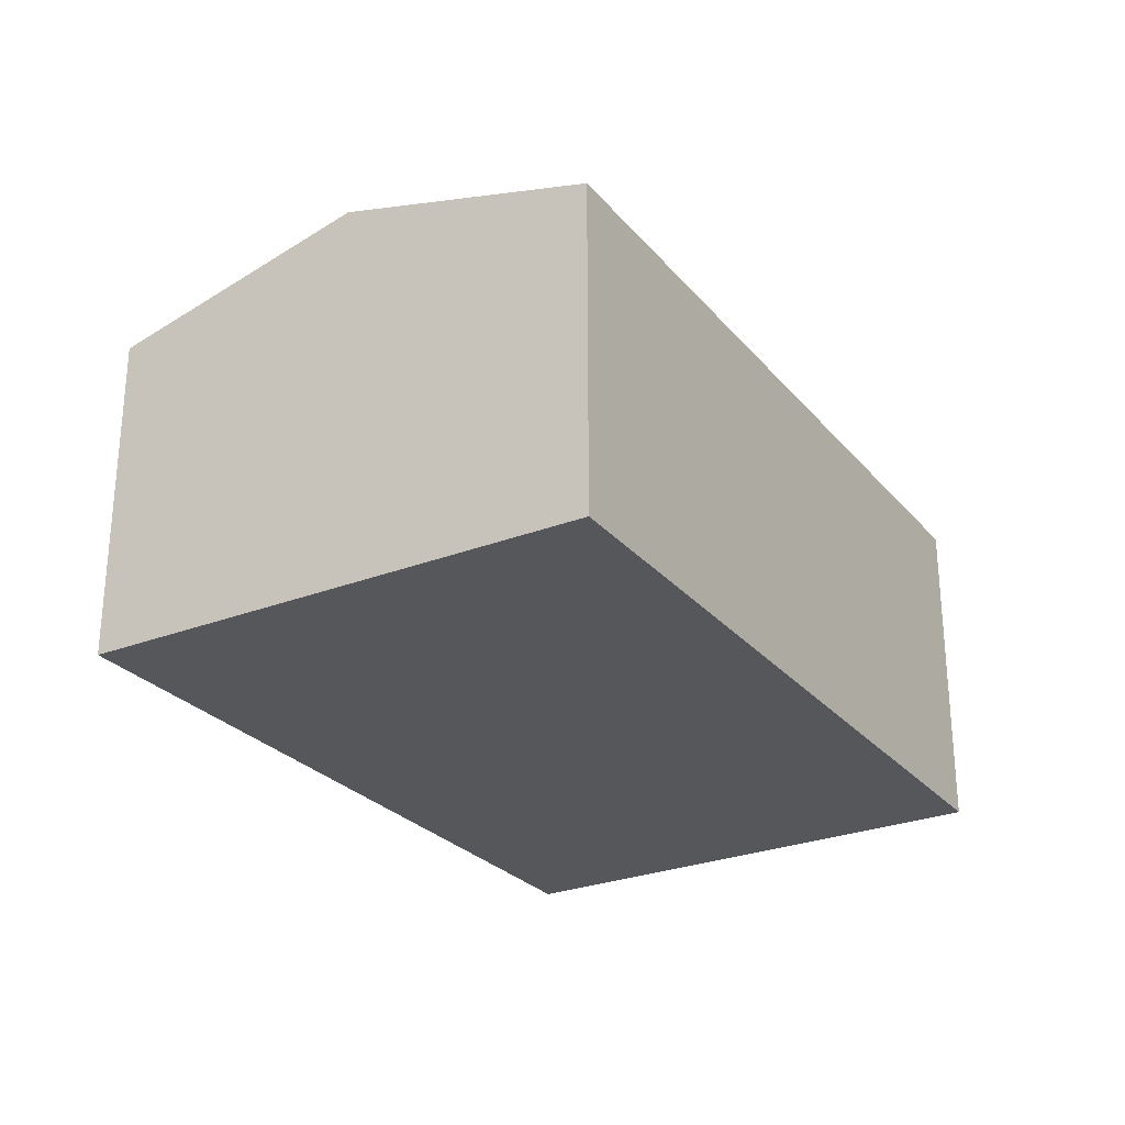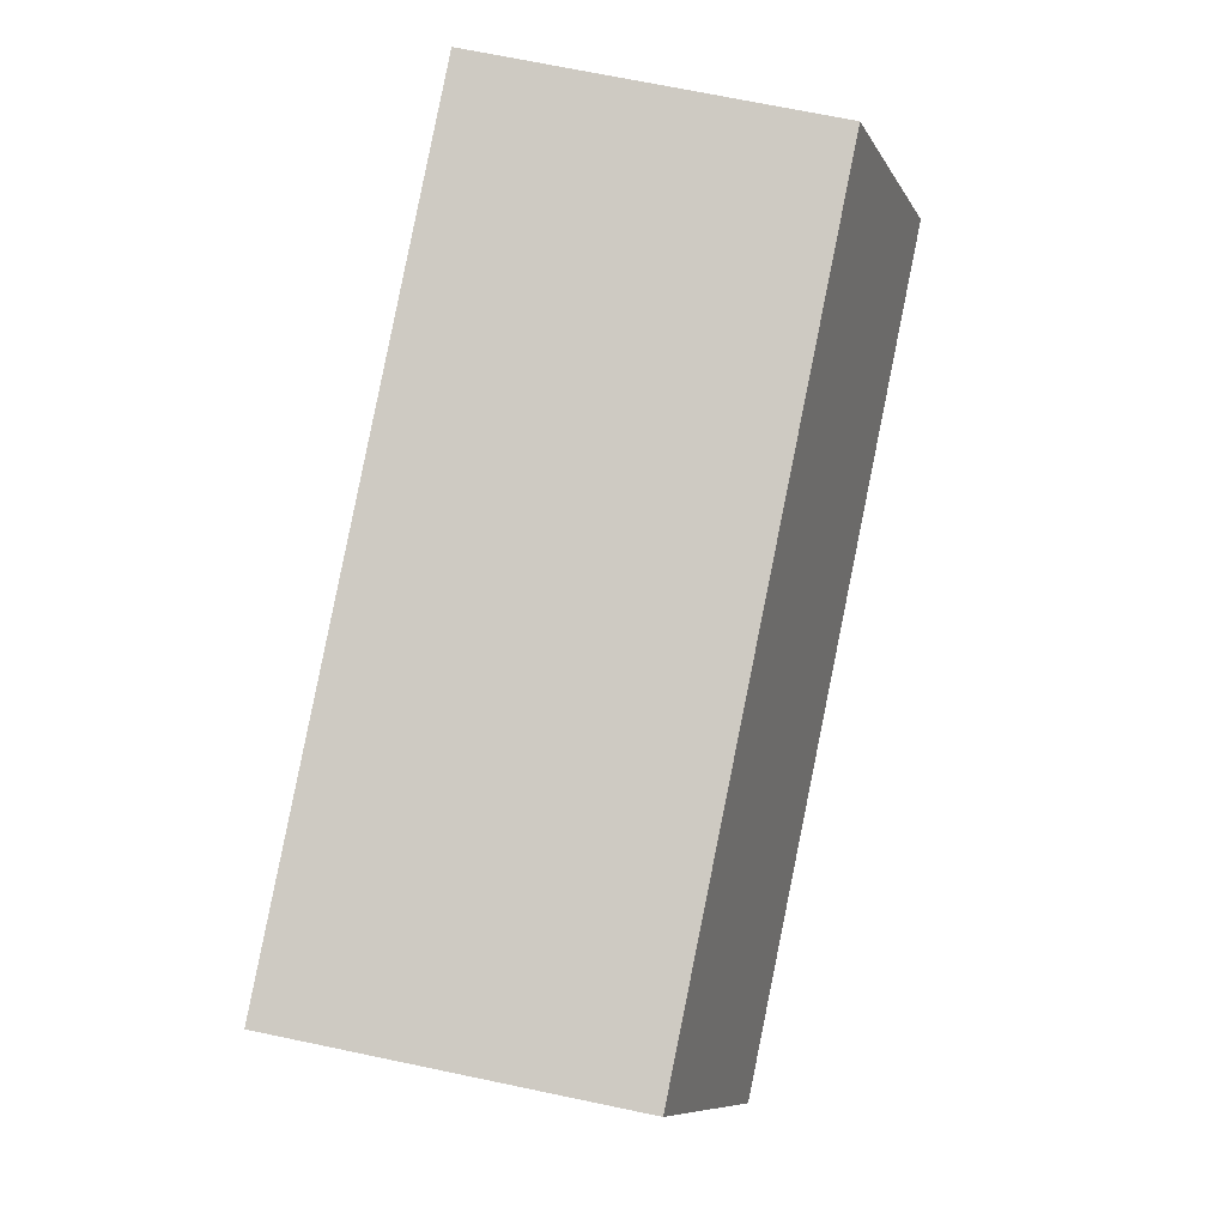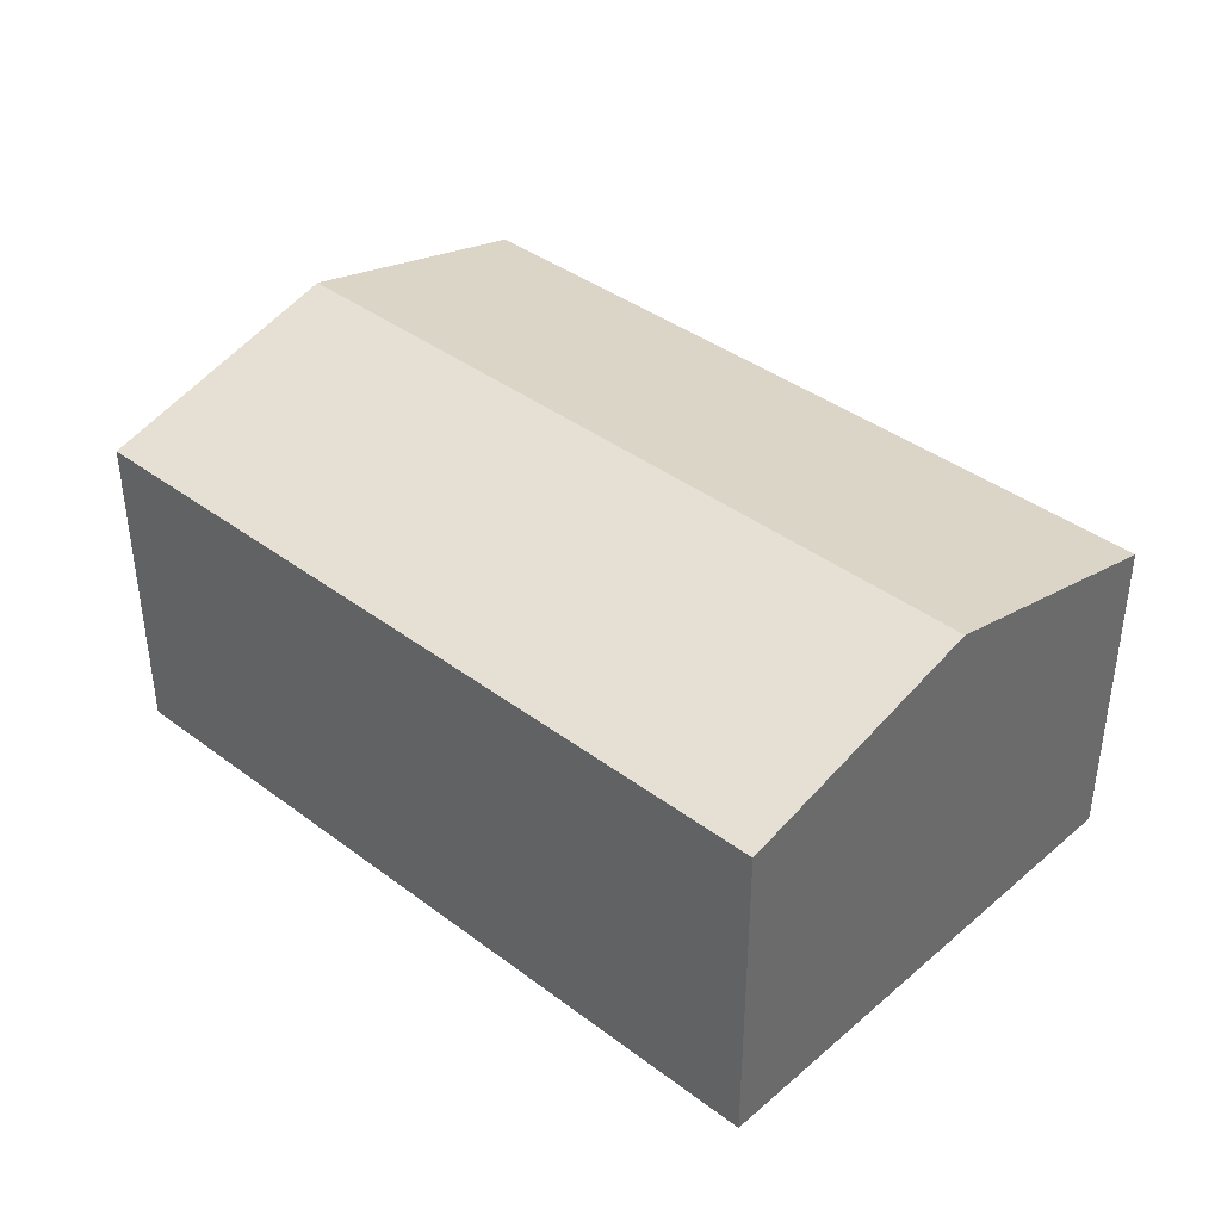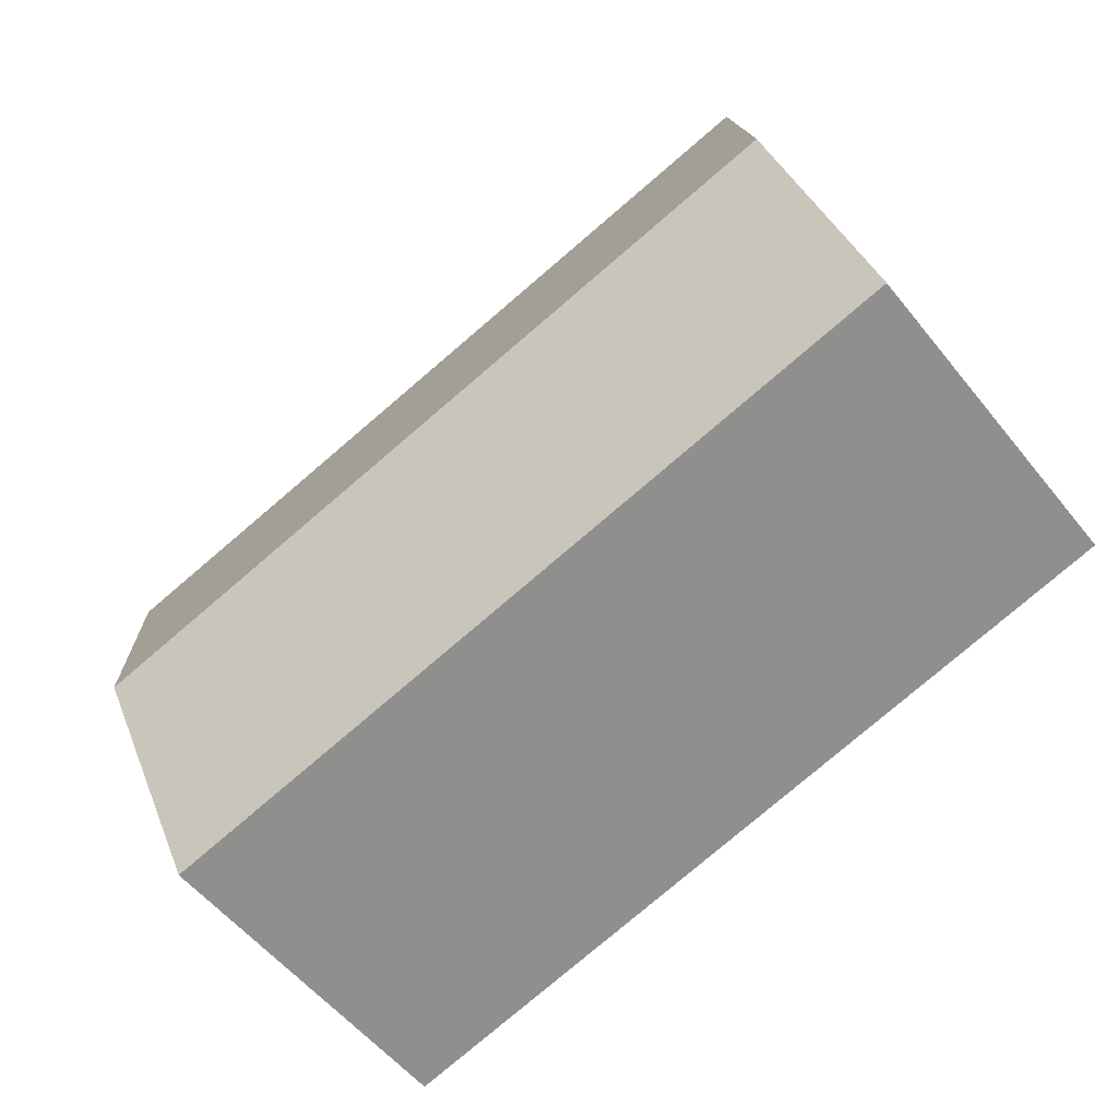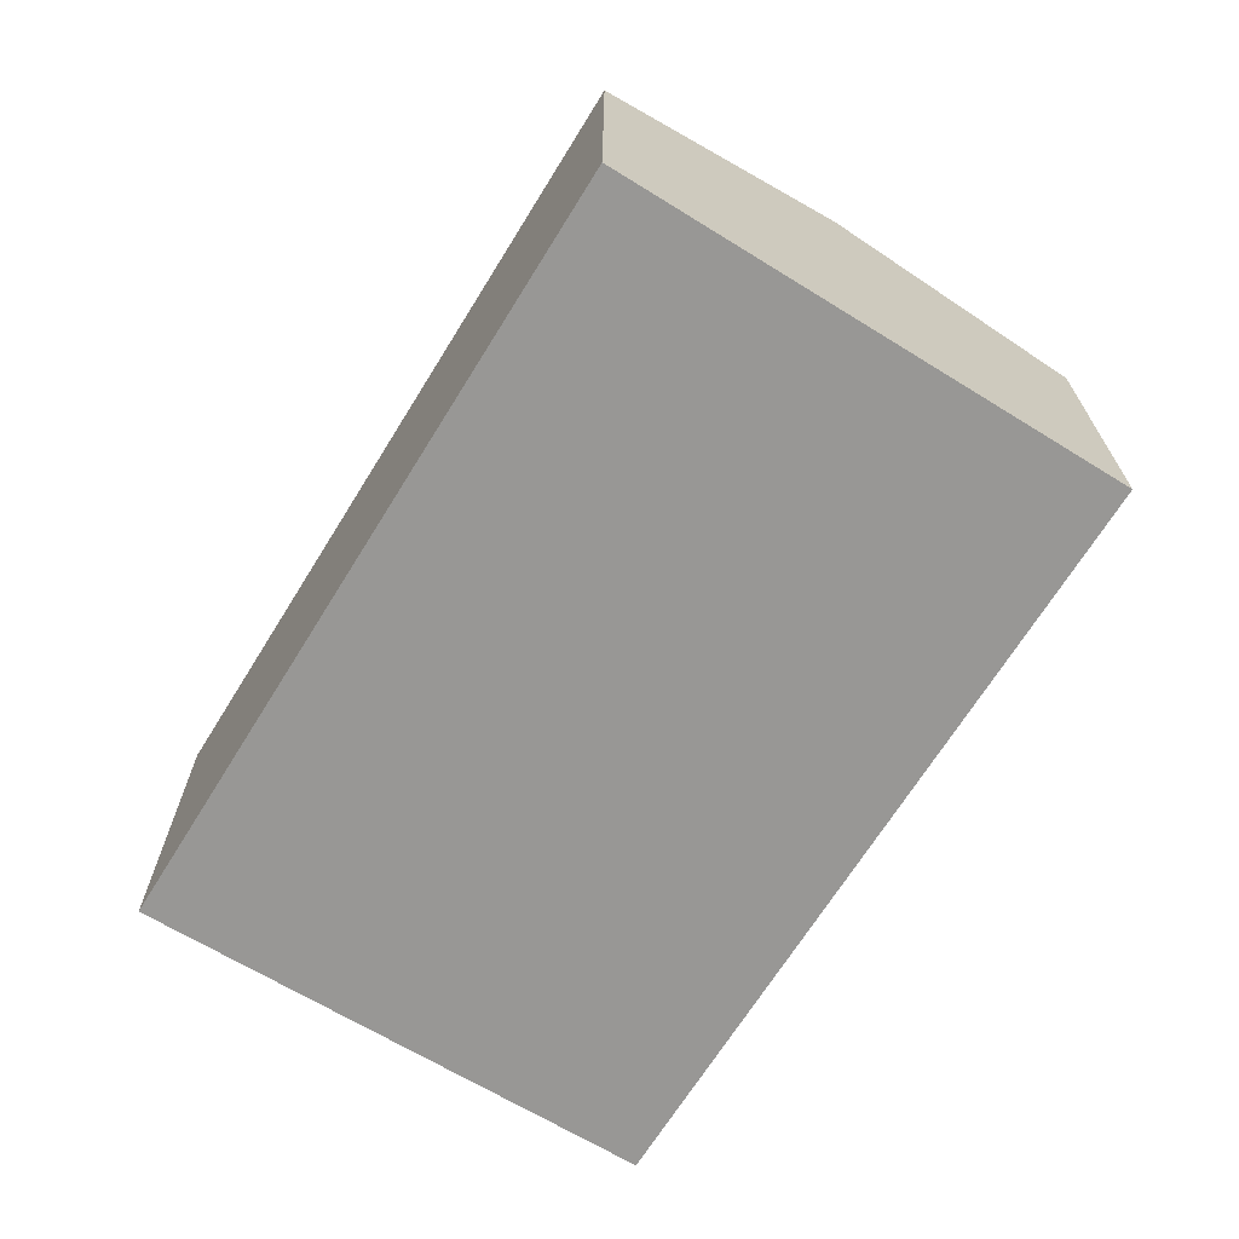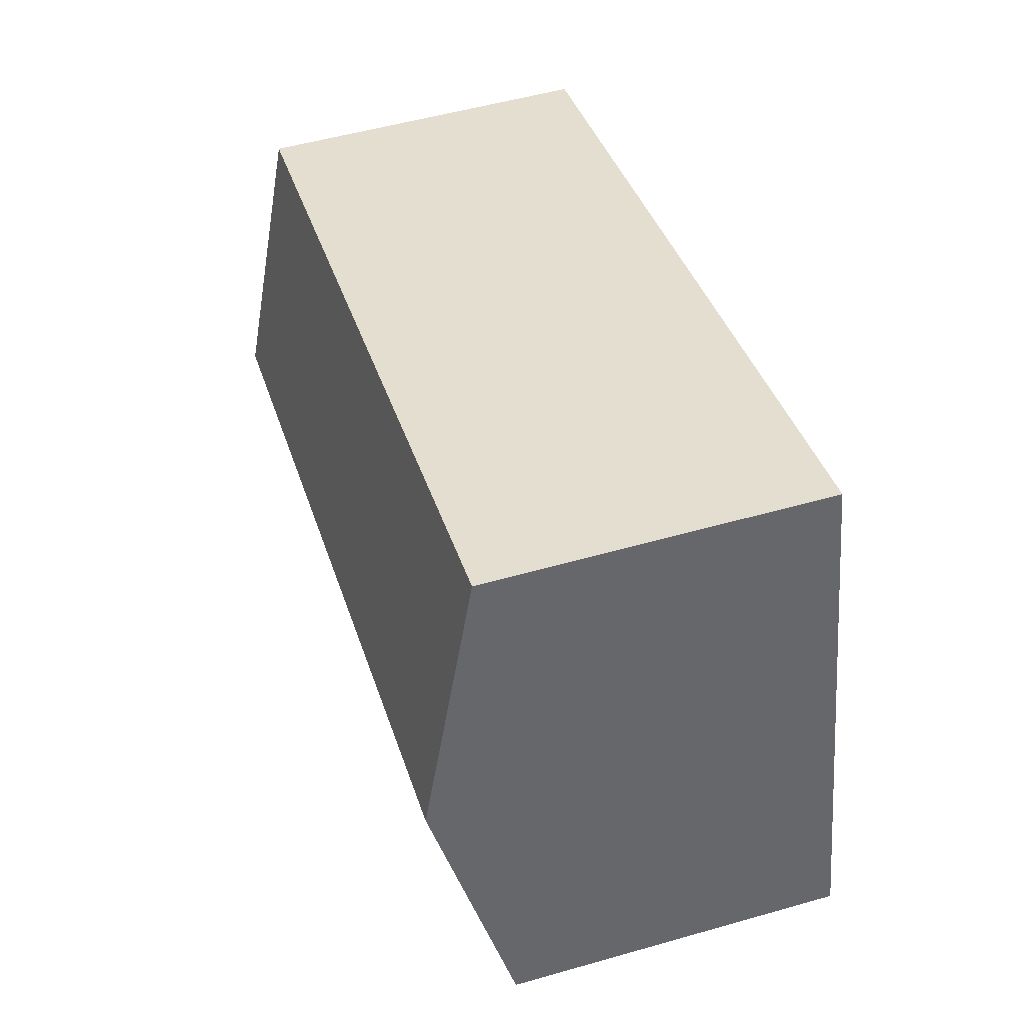
<metadata>
{"format":"obj","ext":"obj","renderer":"f3d","projection":"perspective","resolution":1024,"background":"white","views":[{"elev":-27.0,"azim":135.8,"up":"+Y"},{"elev":70.3,"azim":101.8,"up":"+Z"},{"elev":39.8,"azim":-122.4,"up":"+Y"},{"elev":-55.6,"azim":-141.9,"up":"+Z"},{"elev":-68.2,"azim":73.0,"up":"+Y"},{"elev":52.9,"azim":-107.0,"up":"+Z"}]}
</metadata>
<code>
v  17.38 7.568 -4.584
v  1.449 9.076 5.783
v  18.9 9.076 1.179
v  10.12 7.568 -2.67
v  6.893 7.568 -1.818
v  0 7.567 4.633e-16
v  20.42 7.568 6.943
v  2.898 7.568 11.56
v  17.38 2.807e-16 -4.584
v  10.12 1.635e-16 -2.67
v  6.893 1.113e-16 -1.818
v  0 0 0
v  1.449 -3.541e-16 5.783
v  2.898 -7.082e-16 11.56
v  20.42 -4.251e-16 6.943
v  18.9 -7.219e-17 1.179
g defaultobject
f 1 2 3
f 2 1 4
f 2 4 5
f 2 5 6
f 2 7 3
f 7 2 8
f 9 4 1
f 4 9 10
f 4 10 5
f 5 10 6
f 6 10 11
f 6 11 12
f 12 2 6
f 2 12 8
f 8 12 13
f 8 13 14
f 14 7 8
f 7 14 15
f 3 9 1
f 9 3 7
f 9 7 16
f 16 7 15
f 11 13 12
f 13 11 10
f 13 10 14
f 14 10 9
f 14 9 16
f 14 16 15

</code>
